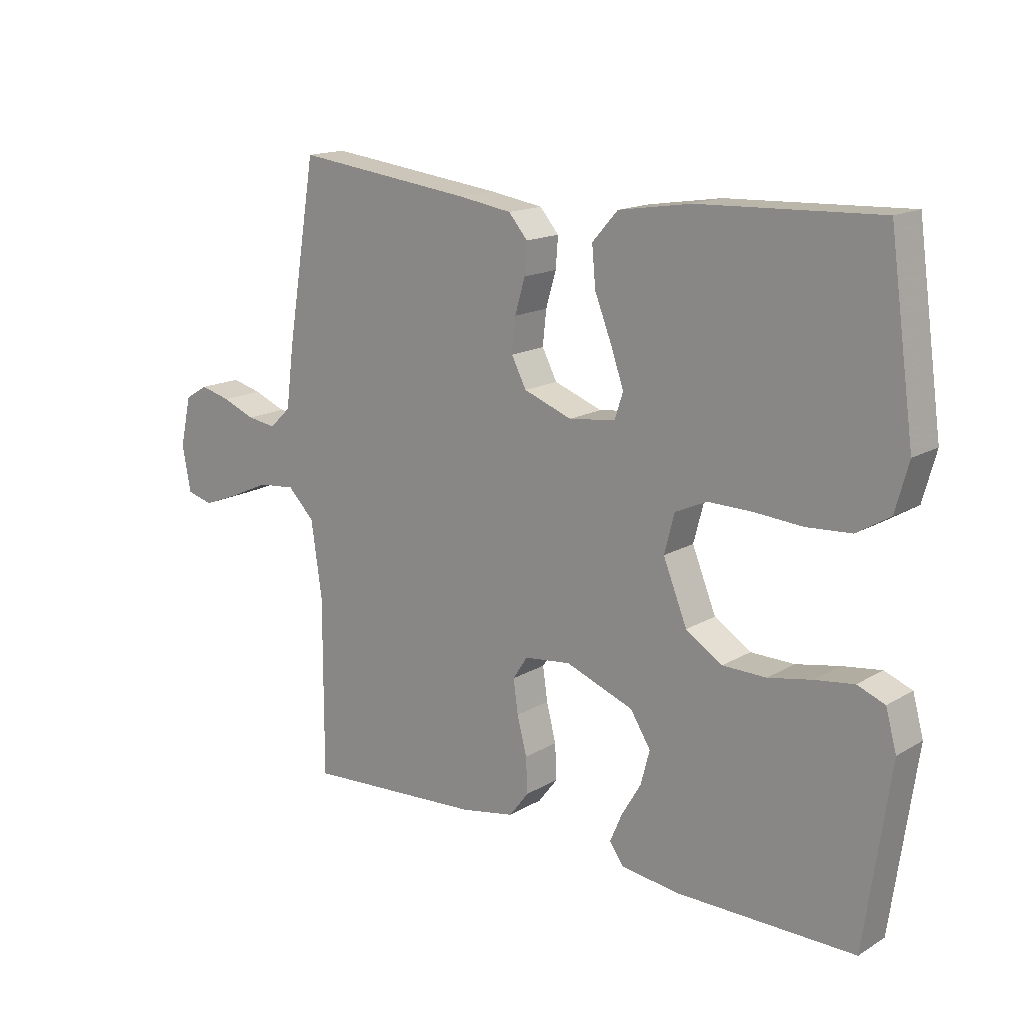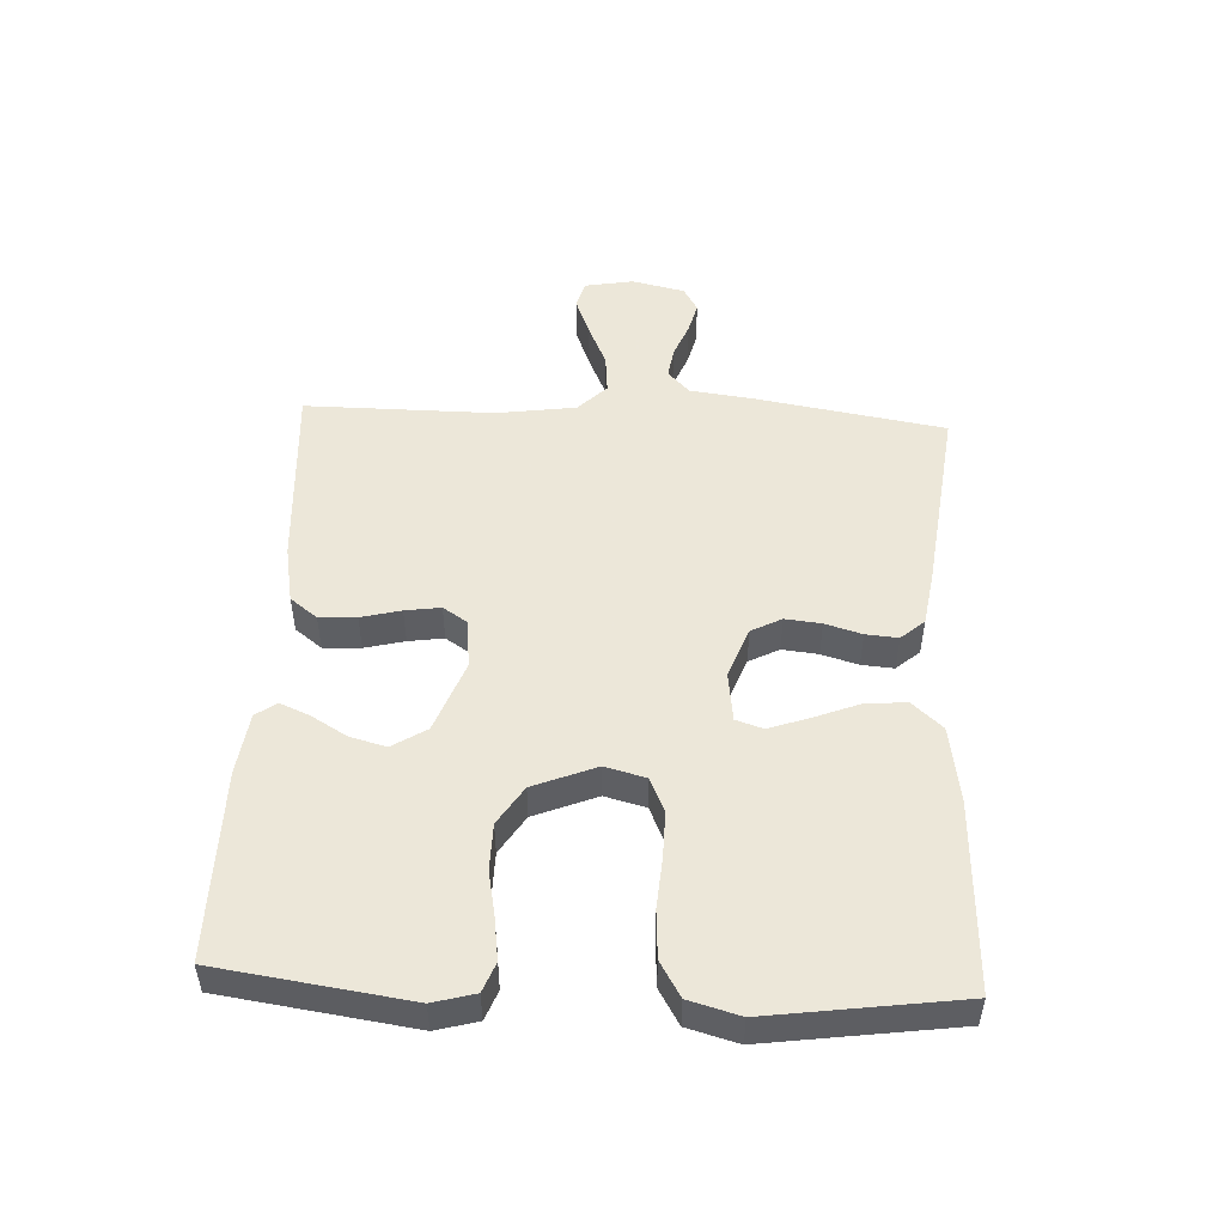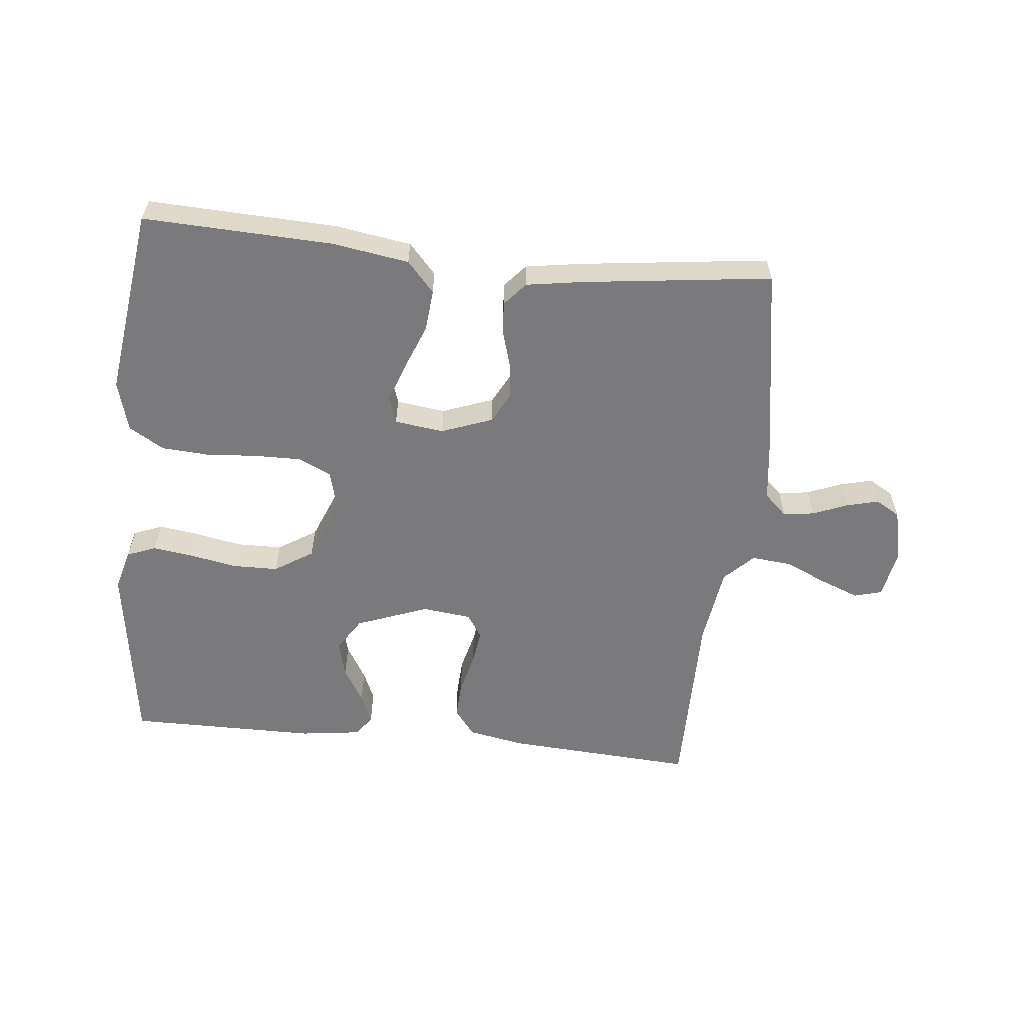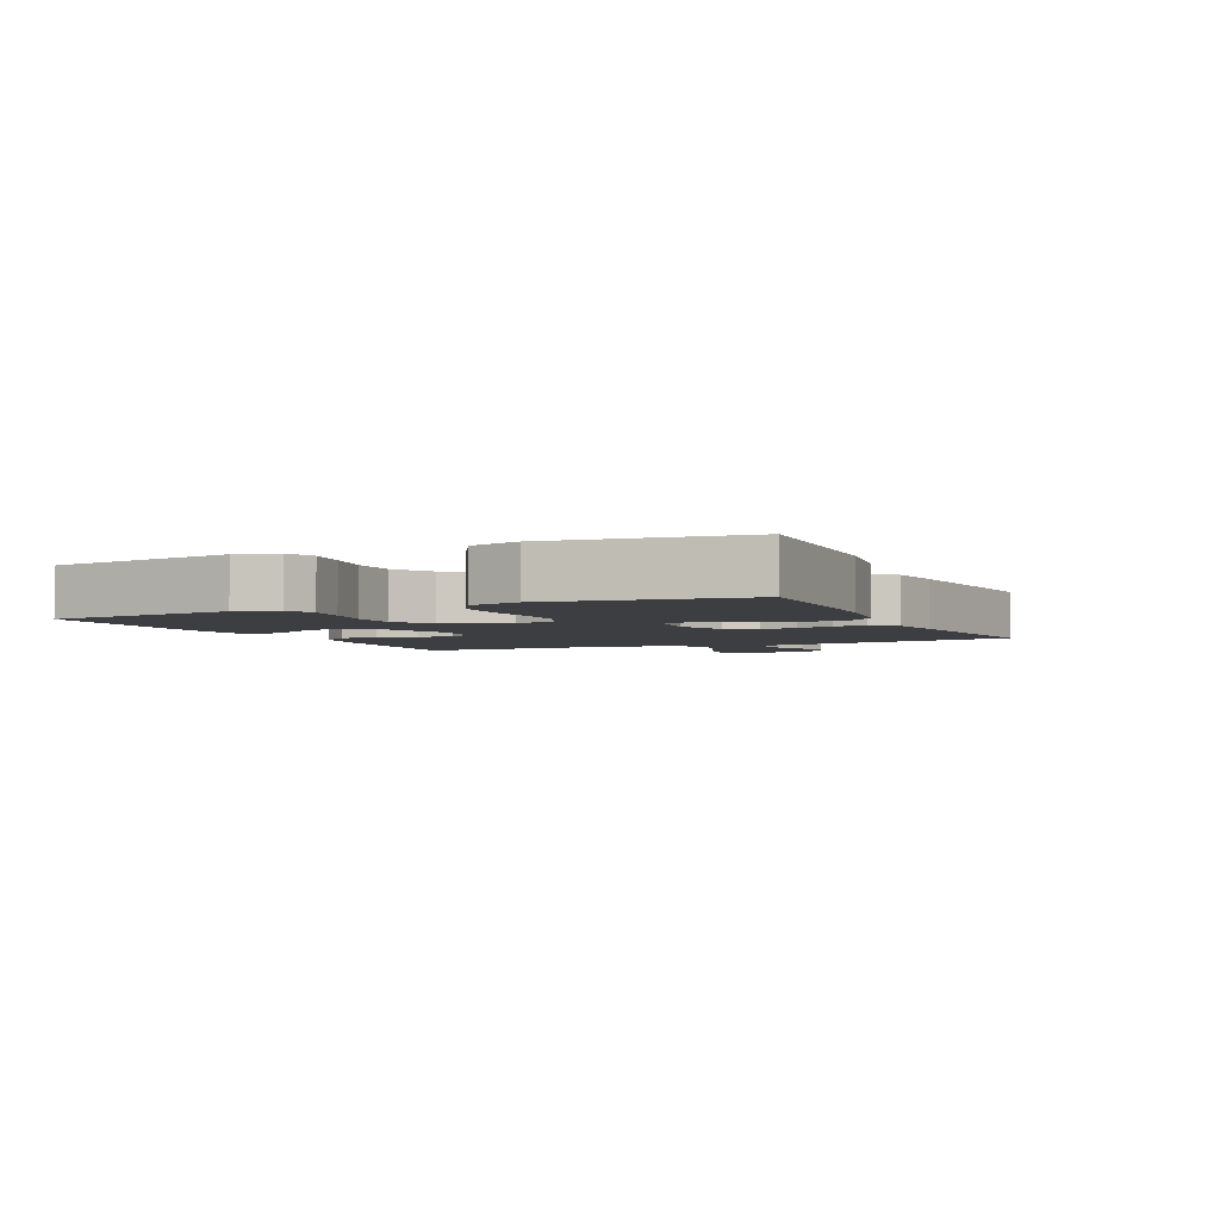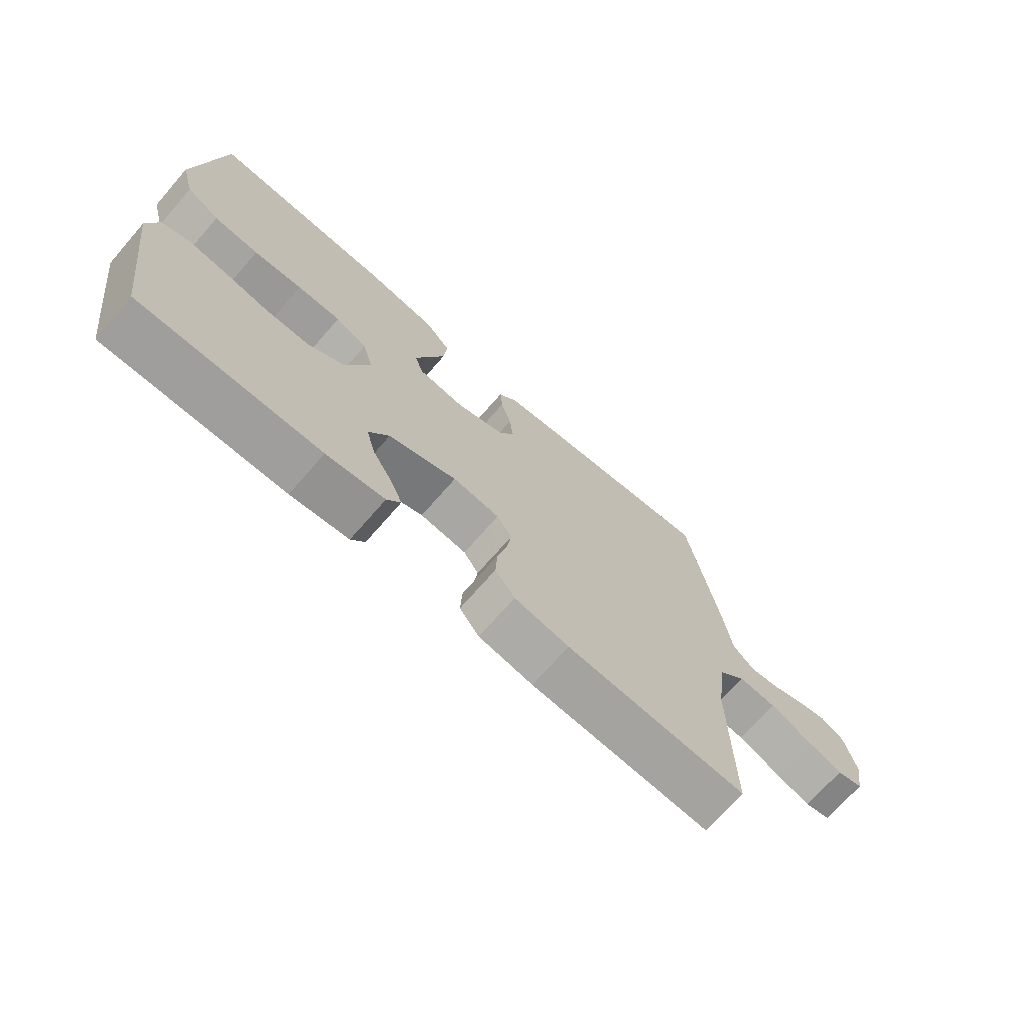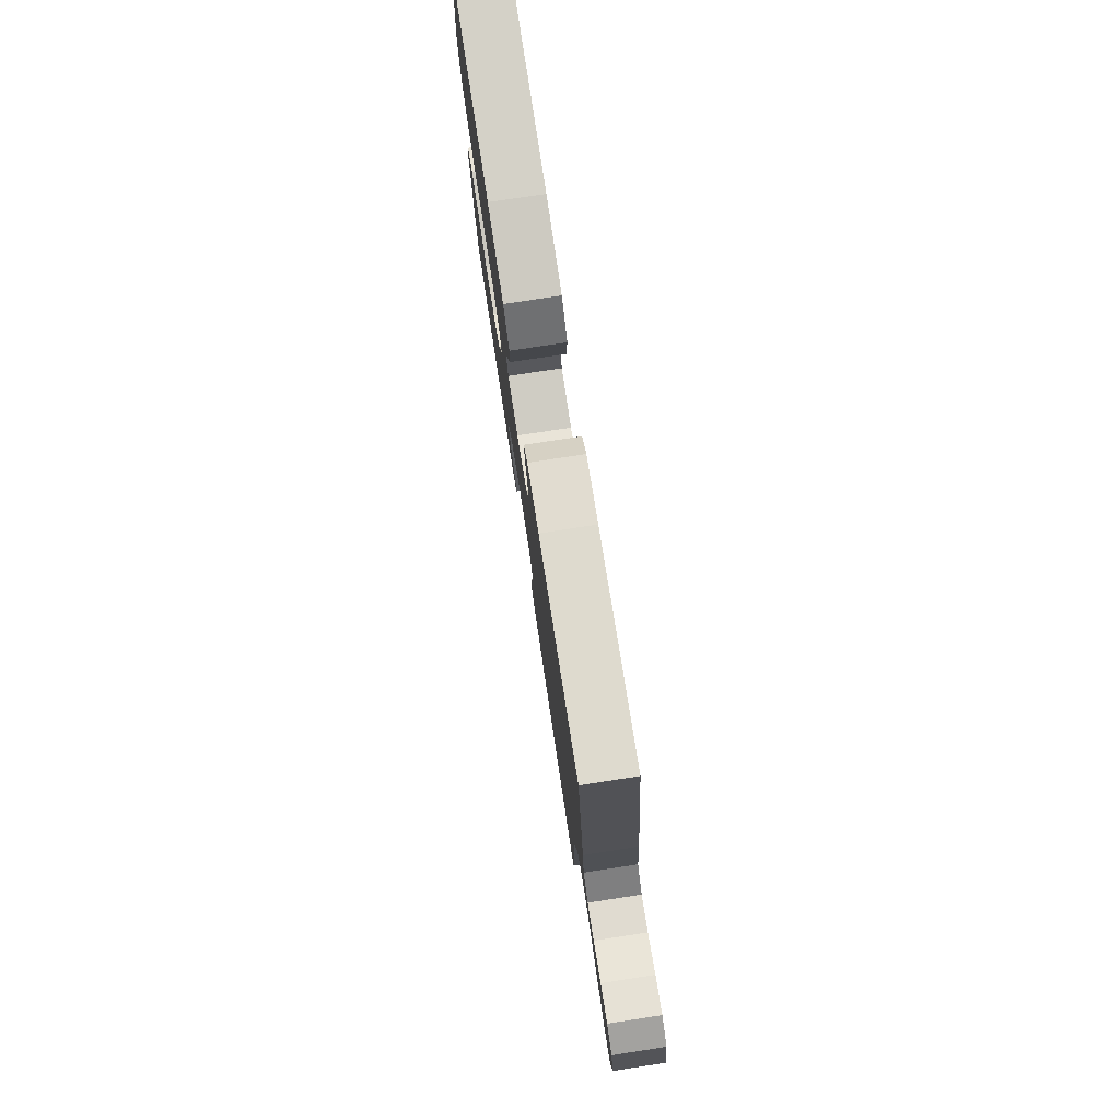
<metadata>
{"format":"obj","ext":"obj","renderer":"f3d","projection":"perspective","resolution":1024,"background":"white","views":[{"elev":15.8,"azim":-140.4,"up":"+Z"},{"elev":50.2,"azim":-87.2,"up":"+Y"},{"elev":-58.2,"azim":-5.9,"up":"+Y"},{"elev":-3.6,"azim":-65.2,"up":"+Y"},{"elev":-71.1,"azim":-41.1,"up":"+Z"},{"elev":77.7,"azim":81.3,"up":"+Z"}]}
</metadata>
<code>
v 0.5 0.07 -0.5
v 0.2 0.07 -0.481
v 0.109 0.07 -0.464
v 0.076 0.07 -0.421
v 0.079 0.07 -0.362
v 0.095 0.07 -0.299
v 0.103 0.07 -0.243
v 0.078 0.07 -0.205
v 0 0.07 -0.196
v -0.114 0.07 -0.239
v -0.148 0.07 -0.293
v -0.133 0.07 -0.35
v -0.1 0.07 -0.406
v -0.08 0.07 -0.453
v -0.103 0.07 -0.486
v -0.2 0.07 -0.499
v -0.5 0.07 -0.5
v -0.542 0.07 -0.2
v -0.524 0.07 -0.134
v -0.478 0.07 -0.116
v -0.413 0.07 -0.125
v -0.34 0.07 -0.139
v -0.267 0.07 -0.138
v -0.206 0.07 -0.099
v -0.166 0.07 0
v -0.183 0.07 0.065
v -0.236 0.07 0.089
v -0.309 0.07 0.088
v -0.39 0.07 0.082
v -0.465 0.07 0.087
v -0.52 0.07 0.12
v -0.542 0.07 0.2
v -0.5 0.07 0.5
v -0.2 0.07 0.488
v -0.079 0.07 0.469
v -0.036 0.07 0.421
v -0.042 0.07 0.355
v -0.07 0.07 0.284
v -0.092 0.07 0.221
v -0.078 0.07 0.178
v 0 0.07 0.168
v 0.081 0.07 0.198
v 0.106 0.07 0.246
v 0.1 0.07 0.303
v 0.083 0.07 0.361
v 0.079 0.07 0.412
v 0.111 0.07 0.449
v 0.2 0.07 0.463
v 0.5 0.07 0.5
v 0.55 0.07 0.2
v 0.563 0.07 0.099
v 0.599 0.07 0.065
v 0.648 0.07 0.072
v 0.703 0.07 0.094
v 0.754 0.07 0.107
v 0.793 0.07 0.084
v 0.812 0.07 0
v 0.798 0.07 -0.077
v 0.754 0.07 -0.089
v 0.692 0.07 -0.065
v 0.625 0.07 -0.035
v 0.562 0.07 -0.029
v 0.517 0.07 -0.074
v 0.499 0.07 -0.2
v 0.5 0 -0.5
v 0.2 0 -0.481
v 0.109 0 -0.464
v 0.076 0 -0.421
v 0.079 0 -0.362
v 0.095 0 -0.299
v 0.103 0 -0.243
v 0.078 0 -0.205
v 0 0 -0.196
v -0.114 0 -0.239
v -0.148 0 -0.293
v -0.133 0 -0.35
v -0.1 0 -0.406
v -0.08 0 -0.453
v -0.103 0 -0.486
v -0.2 0 -0.499
v -0.5 0 -0.5
v -0.542 0 -0.2
v -0.524 0 -0.134
v -0.478 0 -0.116
v -0.413 0 -0.125
v -0.34 0 -0.139
v -0.267 0 -0.138
v -0.206 0 -0.099
v -0.166 0 0
v -0.183 0 0.065
v -0.236 0 0.089
v -0.309 0 0.088
v -0.39 0 0.082
v -0.465 0 0.087
v -0.52 0 0.12
v -0.542 0 0.2
v -0.5 0 0.5
v -0.2 0 0.488
v -0.079 0 0.469
v -0.036 0 0.421
v -0.042 0 0.355
v -0.07 0 0.284
v -0.092 0 0.221
v -0.078 0 0.178
v 0 0 0.168
v 0.081 0 0.198
v 0.106 0 0.246
v 0.1 0 0.303
v 0.083 0 0.361
v 0.079 0 0.412
v 0.111 0 0.449
v 0.2 0 0.463
v 0.5 0 0.5
v 0.55 0 0.2
v 0.563 0 0.099
v 0.599 0 0.065
v 0.648 0 0.072
v 0.703 0 0.094
v 0.754 0 0.107
v 0.793 0 0.084
v 0.812 0 0
v 0.798 0 -0.077
v 0.754 0 -0.089
v 0.692 0 -0.065
v 0.625 0 -0.035
v 0.562 0 -0.029
v 0.517 0 -0.074
v 0.499 0 -0.2
f 58 59 60 61
f 56 57 58 61
f 56 61 62
f 53 54 55 56
f 52 53 56 62
f 51 52 62 63
f 49 50 51 63
f 44 45 46 47
f 43 44 47 48
f 35 36 37 38
f 35 38 39
f 34 35 39
f 33 34 39 40
f 31 32 33 40
f 28 29 30 31
f 27 28 31 40
f 19 20 21 22
f 17 18 19 22
f 17 22 23
f 16 17 23 24
f 12 13 14 15
f 11 12 15 16
f 3 4 5 6
f 3 6 7
f 64 1 2 3
f 64 3 7
f 63 64 7 8
f 43 48 49 63
f 42 43 63 8
f 41 42 8 9
f 26 27 40 41
f 25 26 41 9
f 11 16 24 25
f 10 11 25
f 9 10 25
f 125 124 123 122
f 125 122 121 120
f 126 125 120
f 120 119 118 117
f 126 120 117 116
f 127 126 116 115
f 127 115 114 113
f 111 110 109 108
f 112 111 108 107
f 102 101 100 99
f 103 102 99
f 103 99 98
f 104 103 98 97
f 104 97 96 95
f 95 94 93 92
f 104 95 92 91
f 86 85 84 83
f 86 83 82 81
f 87 86 81
f 88 87 81 80
f 79 78 77 76
f 80 79 76 75
f 70 69 68 67
f 71 70 67
f 67 66 65 128
f 71 67 128
f 72 71 128 127
f 127 113 112 107
f 72 127 107 106
f 73 72 106 105
f 105 104 91 90
f 73 105 90 89
f 89 88 80 75
f 89 75 74
f 89 74 73
f 1 65 66 2
f 2 66 67 3
f 3 67 68 4
f 4 68 69 5
f 5 69 70 6
f 6 70 71 7
f 7 71 72 8
f 8 72 73 9
f 9 73 74 10
f 10 74 75 11
f 11 75 76 12
f 12 76 77 13
f 13 77 78 14
f 14 78 79 15
f 15 79 80 16
f 16 80 81 17
f 17 81 82 18
f 18 82 83 19
f 19 83 84 20
f 20 84 85 21
f 21 85 86 22
f 22 86 87 23
f 23 87 88 24
f 24 88 89 25
f 25 89 90 26
f 26 90 91 27
f 27 91 92 28
f 28 92 93 29
f 29 93 94 30
f 30 94 95 31
f 31 95 96 32
f 32 96 97 33
f 33 97 98 34
f 34 98 99 35
f 35 99 100 36
f 36 100 101 37
f 37 101 102 38
f 38 102 103 39
f 39 103 104 40
f 40 104 105 41
f 41 105 106 42
f 42 106 107 43
f 43 107 108 44
f 44 108 109 45
f 45 109 110 46
f 46 110 111 47
f 47 111 112 48
f 48 112 113 49
f 49 113 114 50
f 50 114 115 51
f 51 115 116 52
f 52 116 117 53
f 53 117 118 54
f 54 118 119 55
f 55 119 120 56
f 56 120 121 57
f 57 121 122 58
f 58 122 123 59
f 59 123 124 60
f 60 124 125 61
f 61 125 126 62
f 62 126 127 63
f 63 127 128 64
f 64 128 65 1

</code>
